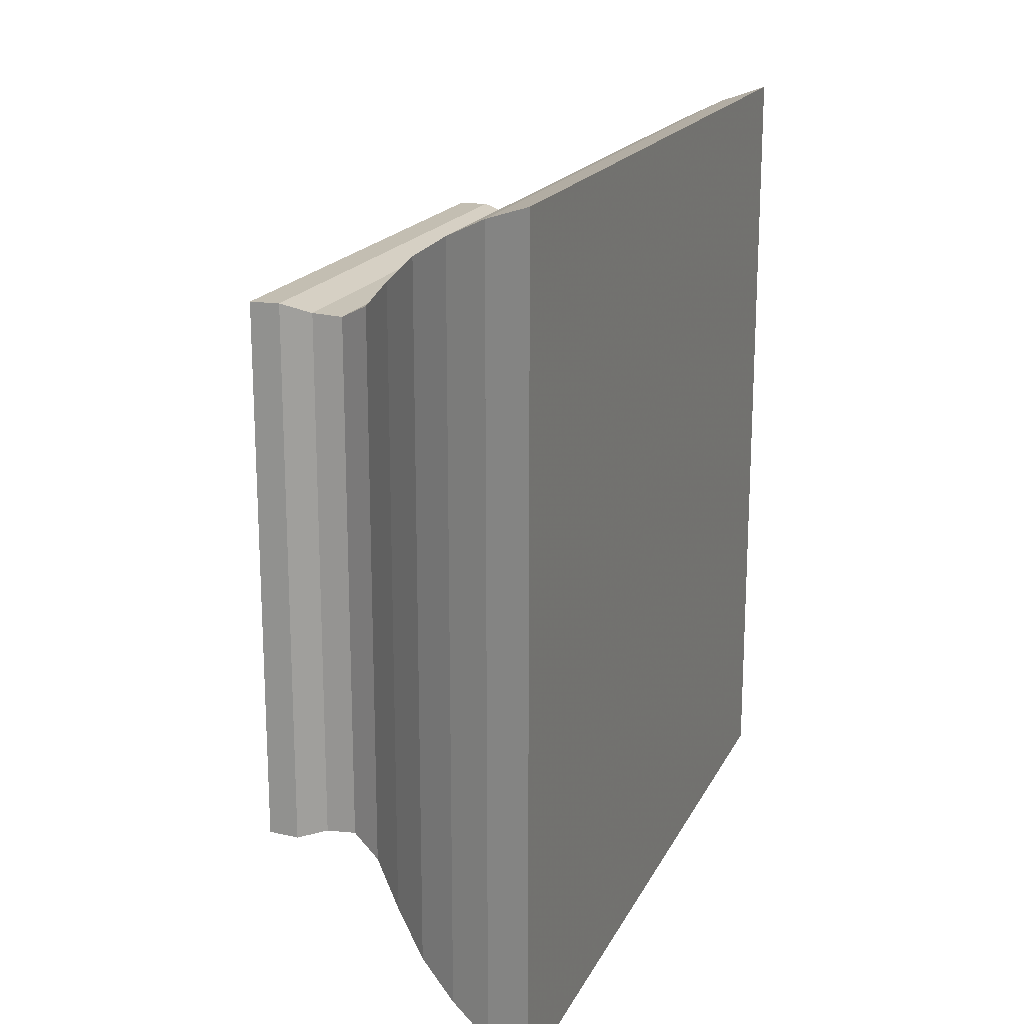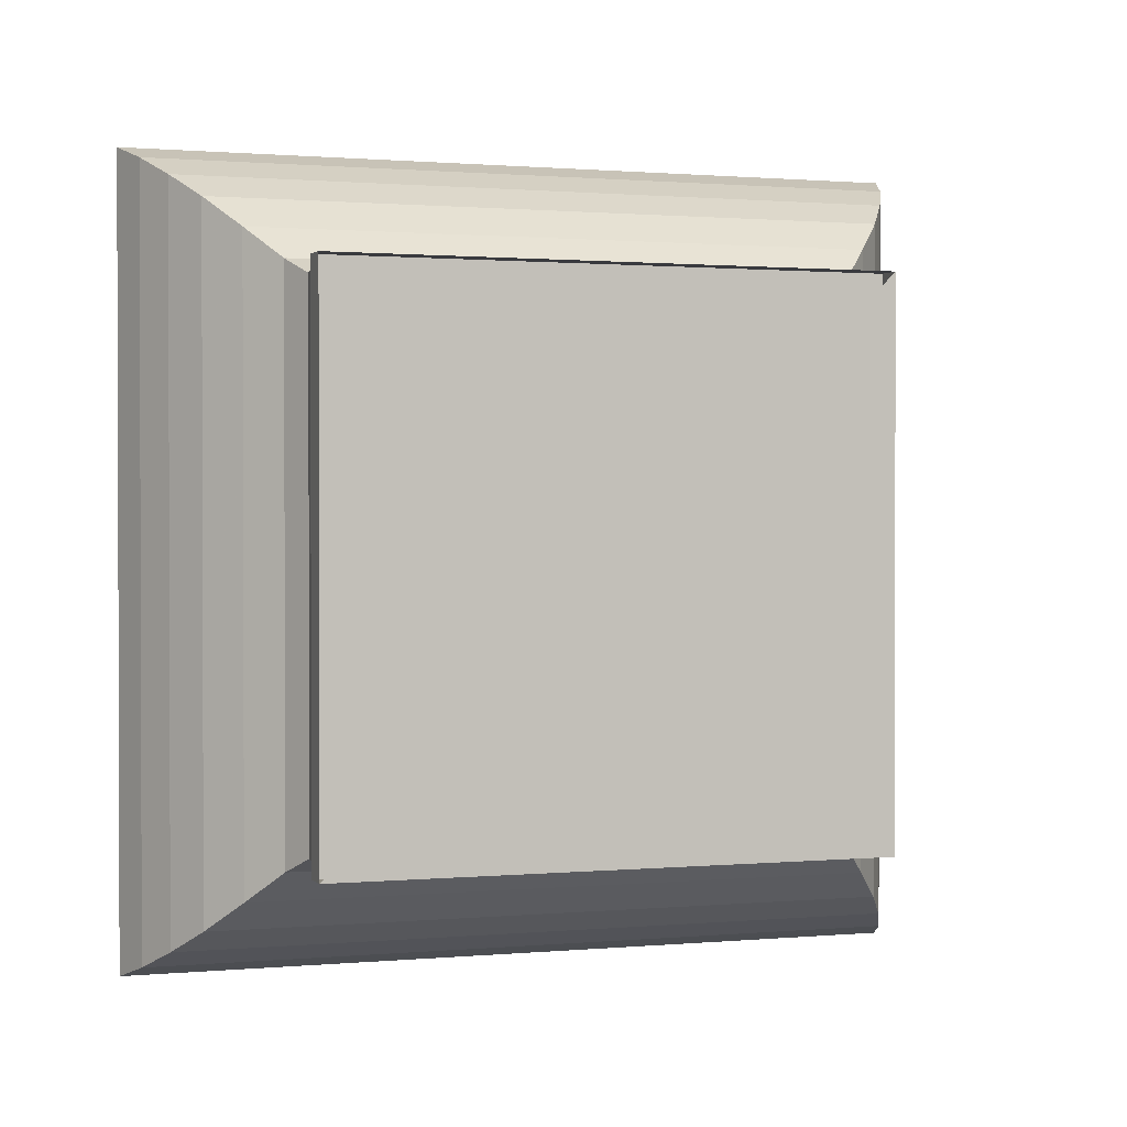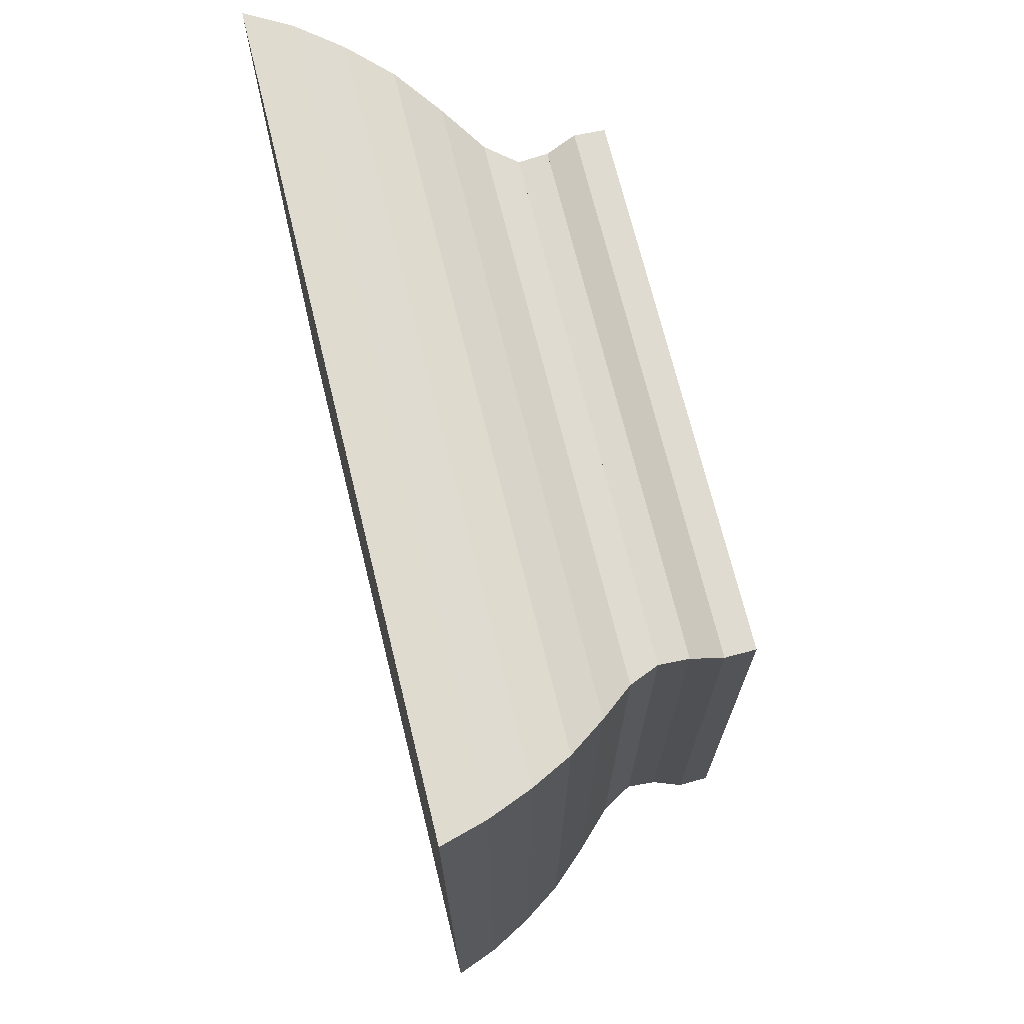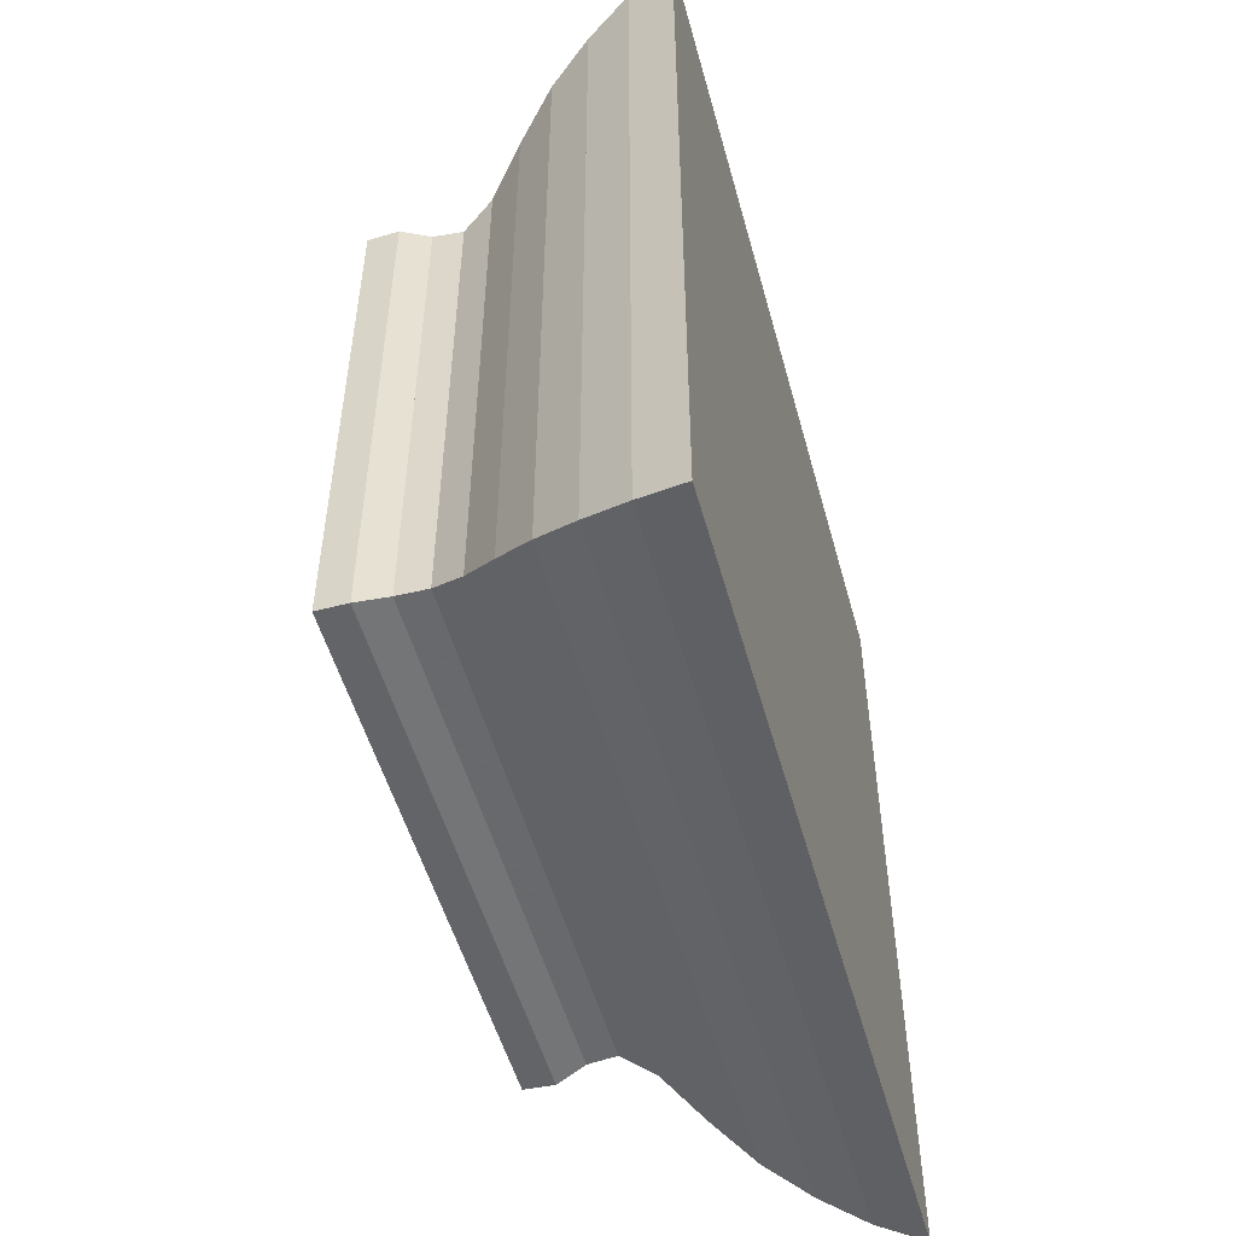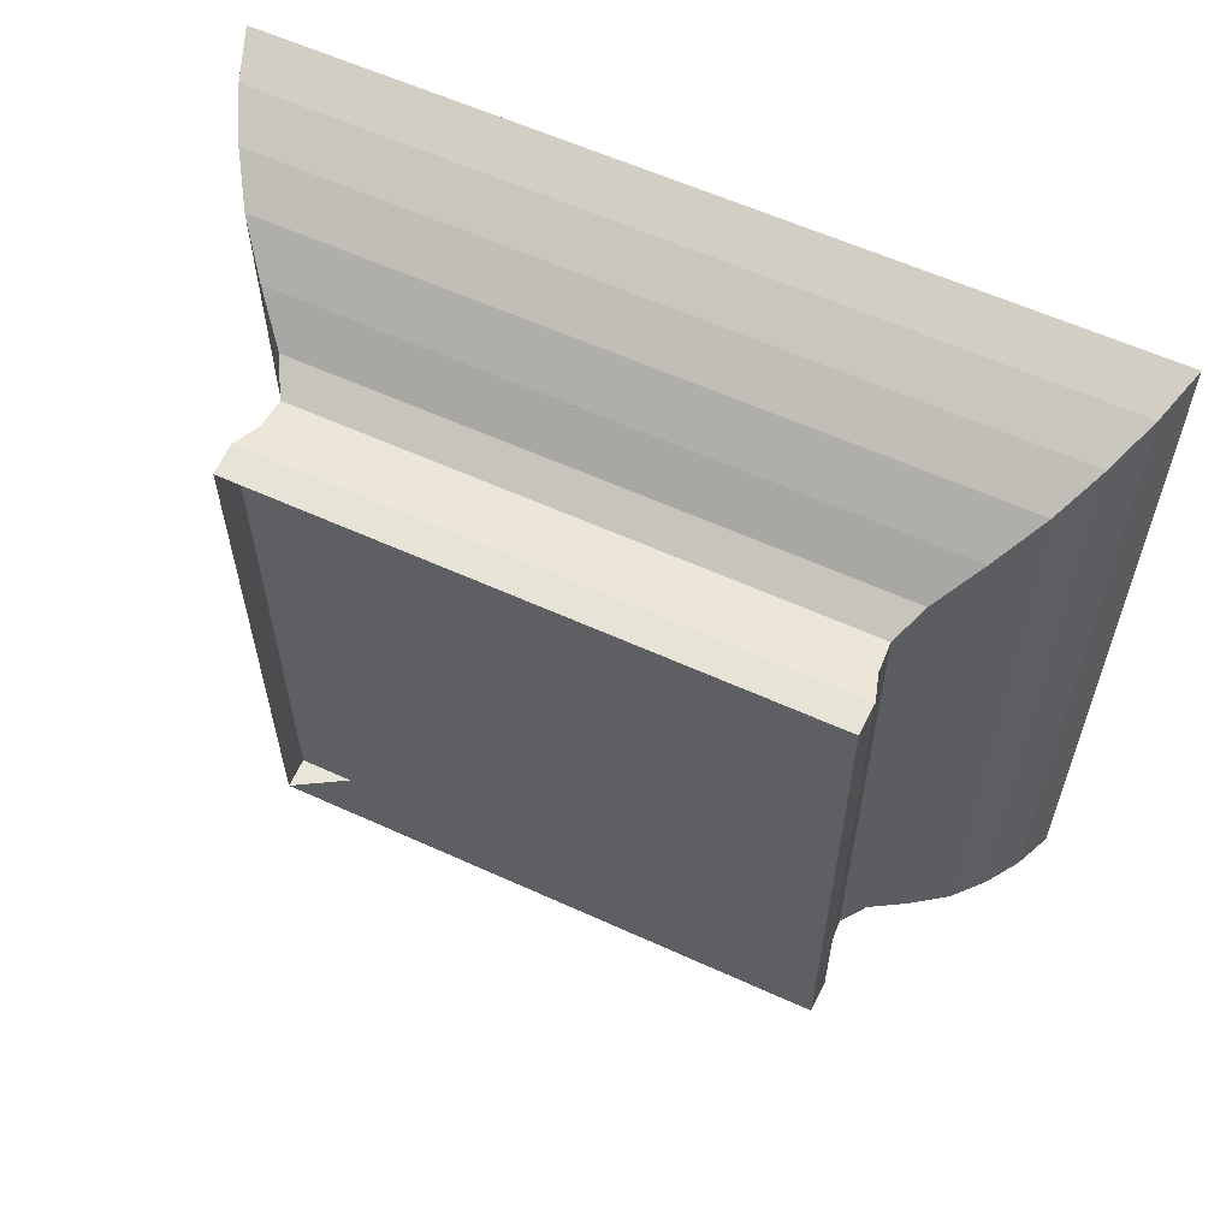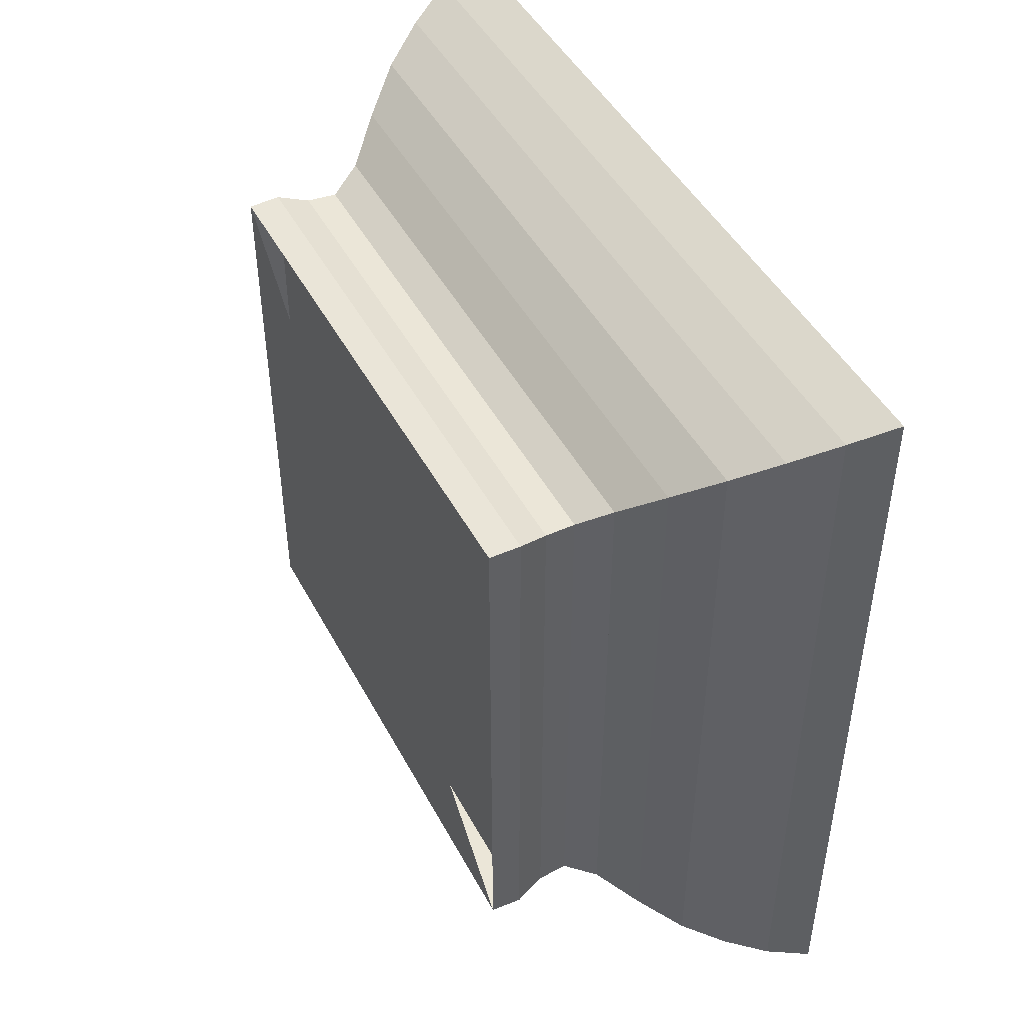
<metadata>
{"format":"obj","ext":"obj","renderer":"f3d","projection":"perspective","resolution":1024,"background":"white","views":[{"elev":18.3,"azim":19.8,"up":"+Y"},{"elev":1.0,"azim":-107.8,"up":"+Z"},{"elev":70.8,"azim":166.2,"up":"+Z"},{"elev":-51.8,"azim":15.3,"up":"+Z"},{"elev":59.8,"azim":-65.0,"up":"+Z"},{"elev":46.3,"azim":-26.9,"up":"+Y"}]}
</metadata>
<code>
v 0 -1 -1
v 0 -1 1
v 0 1 1
v 0 1 -1
v 0.1114 -1.003 -1.003
v 0.1114 -1.003 1.003
v 0.1114 1.003 1.003
v 0.1114 1.003 -1.003
v 0.2194 -0.9712 -0.9712
v 0.2194 -0.9712 0.9712
v 0.2194 0.9712 0.9712
v 0.2194 0.9712 -0.9712
v 0.3266 -0.9653 -0.9653
v 0.3266 -0.9653 0.9653
v 0.3266 0.9653 0.9653
v 0.3266 0.9653 -0.9653
v 0.4403 -1.024 -1.024
v 0.4403 -1.024 1.024
v 0.4403 1.024 1.024
v 0.4403 1.024 -1.024
v 0.567 -1.14 -1.14
v 0.567 -1.14 1.14
v 0.567 1.14 1.14
v 0.567 1.14 -1.14
v 0.7063 -1.254 -1.254
v 0.7063 -1.254 1.254
v 0.7063 1.254 1.254
v 0.7063 1.254 -1.254
v 0.8558 -1.345 -1.345
v 0.8558 -1.345 1.345
v 0.8558 1.345 1.345
v 0.8558 1.345 -1.345
v 1.014 -1.423 -1.423
v 1.014 -1.423 1.423
v 1.014 1.423 1.423
v 1.014 1.423 -1.423
v 1.178 -1.479 -1.479
v 1.178 -1.479 1.479
v 1.178 1.479 1.479
v 1.178 1.479 -1.479
f 1 2 4 5
f 5 6 7 8
f 5 6 2 1
f 6 7 3 2
f 7 8 4 3
f 8 5 1 4
f 9 10 11 12
f 9 10 6 5
f 10 11 7 6
f 11 12 8 7
f 12 9 5 8
f 13 14 15 16
f 13 14 10 9
f 14 15 11 10
f 15 16 12 11
f 16 13 9 12
f 17 18 19 20
f 17 18 14 13
f 18 19 15 14
f 19 20 16 15
f 20 17 13 16
f 21 22 23 24
f 21 22 18 17
f 22 23 19 18
f 23 24 20 19
f 24 21 17 20
f 25 26 27 28
f 25 26 22 21
f 26 27 23 22
f 27 28 24 23
f 28 25 21 24
f 29 30 31 32
f 29 30 26 25
f 30 31 27 26
f 31 32 28 27
f 32 29 25 28
f 33 34 35 36
f 33 34 30 29
f 34 35 31 30
f 35 36 32 31
f 36 33 29 32
f 37 38 39 40
f 37 38 34 33
f 38 39 35 34
f 39 40 36 35
f 40 37 33 36

</code>
